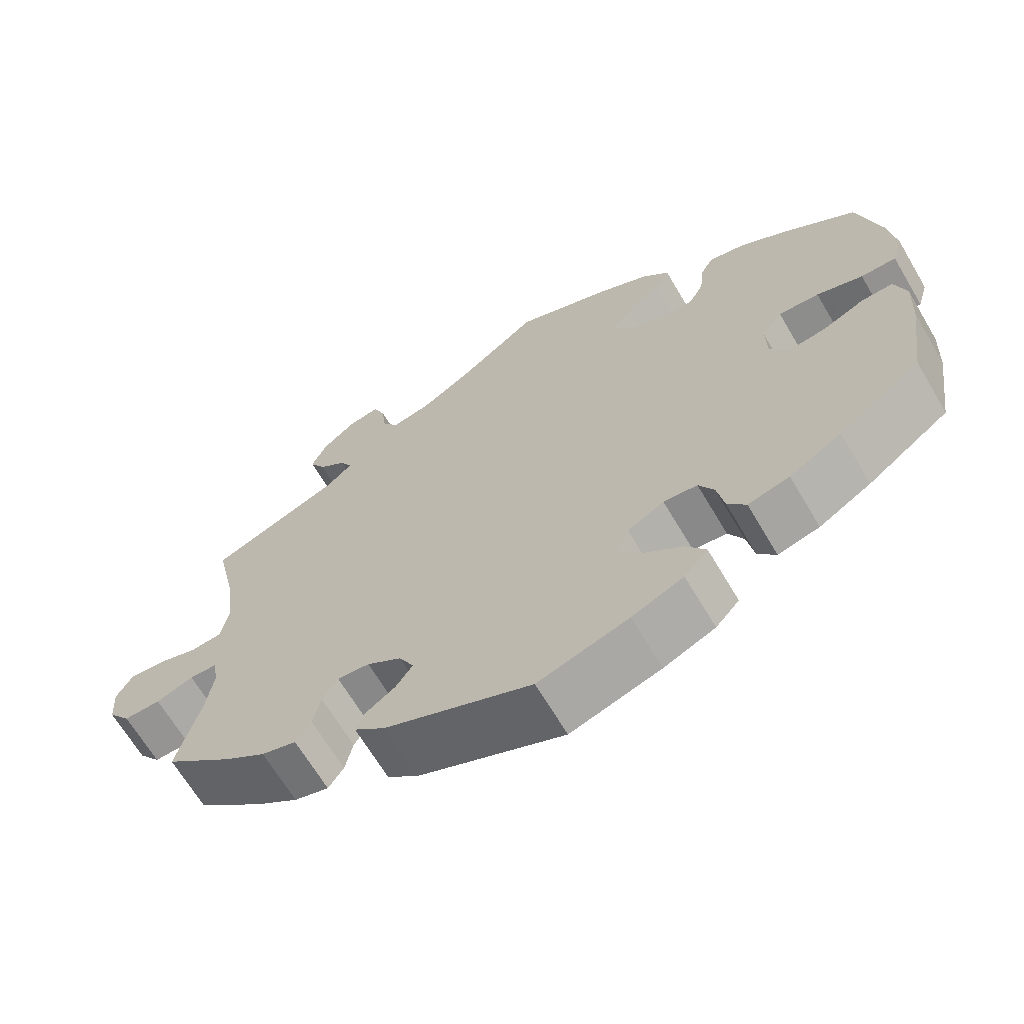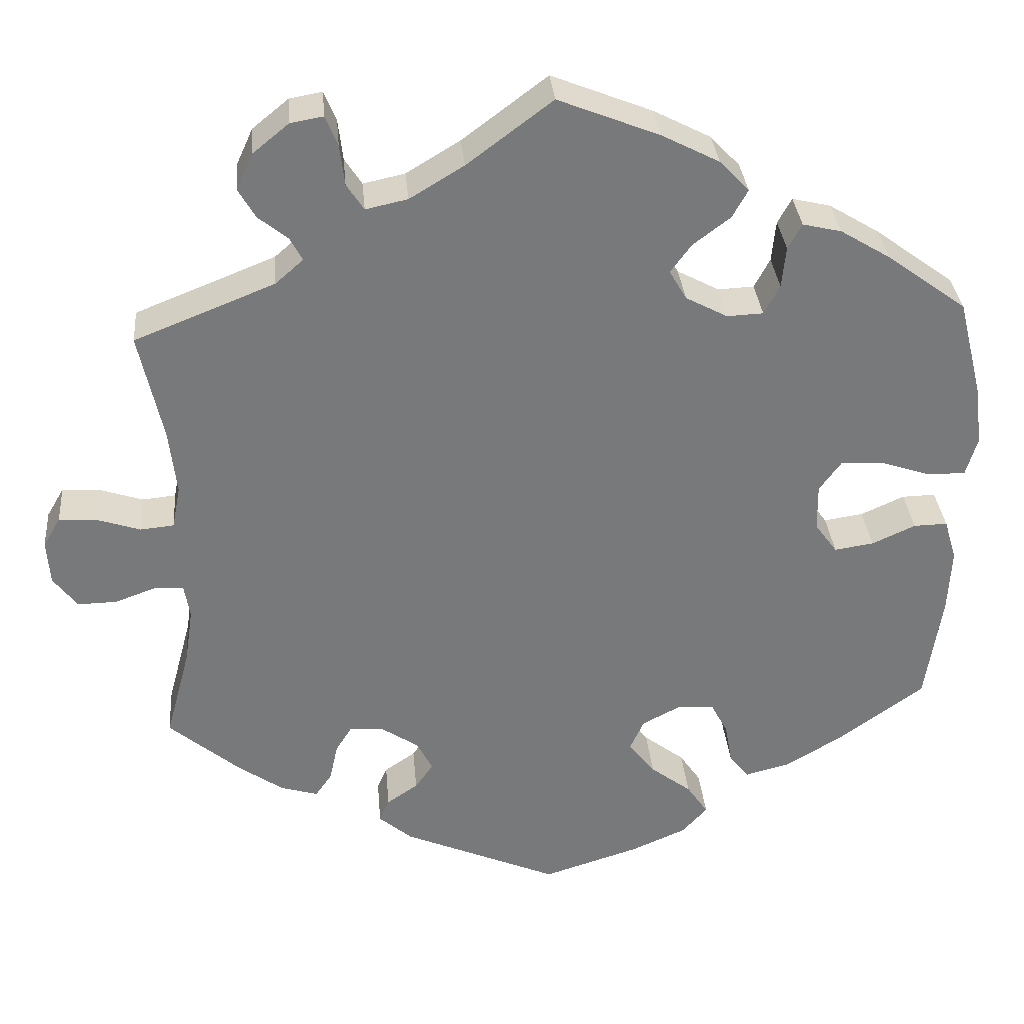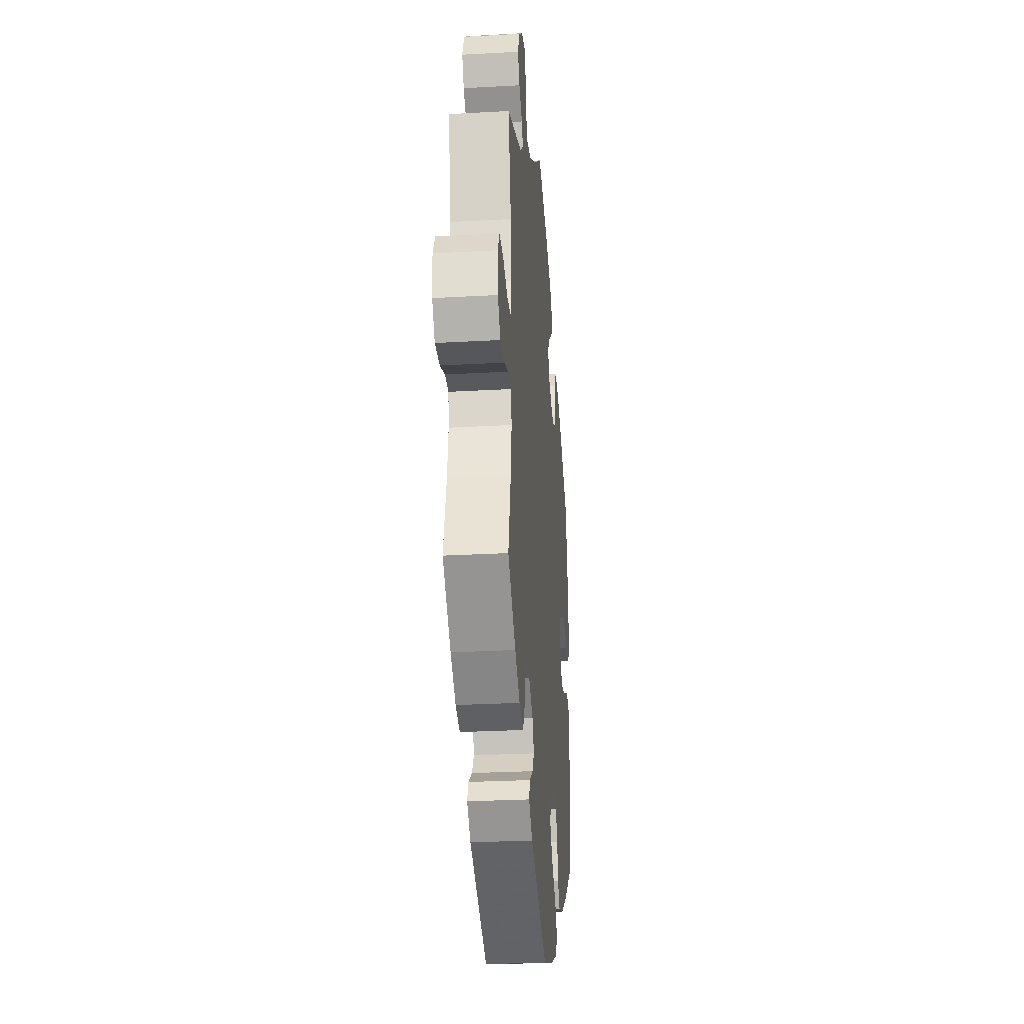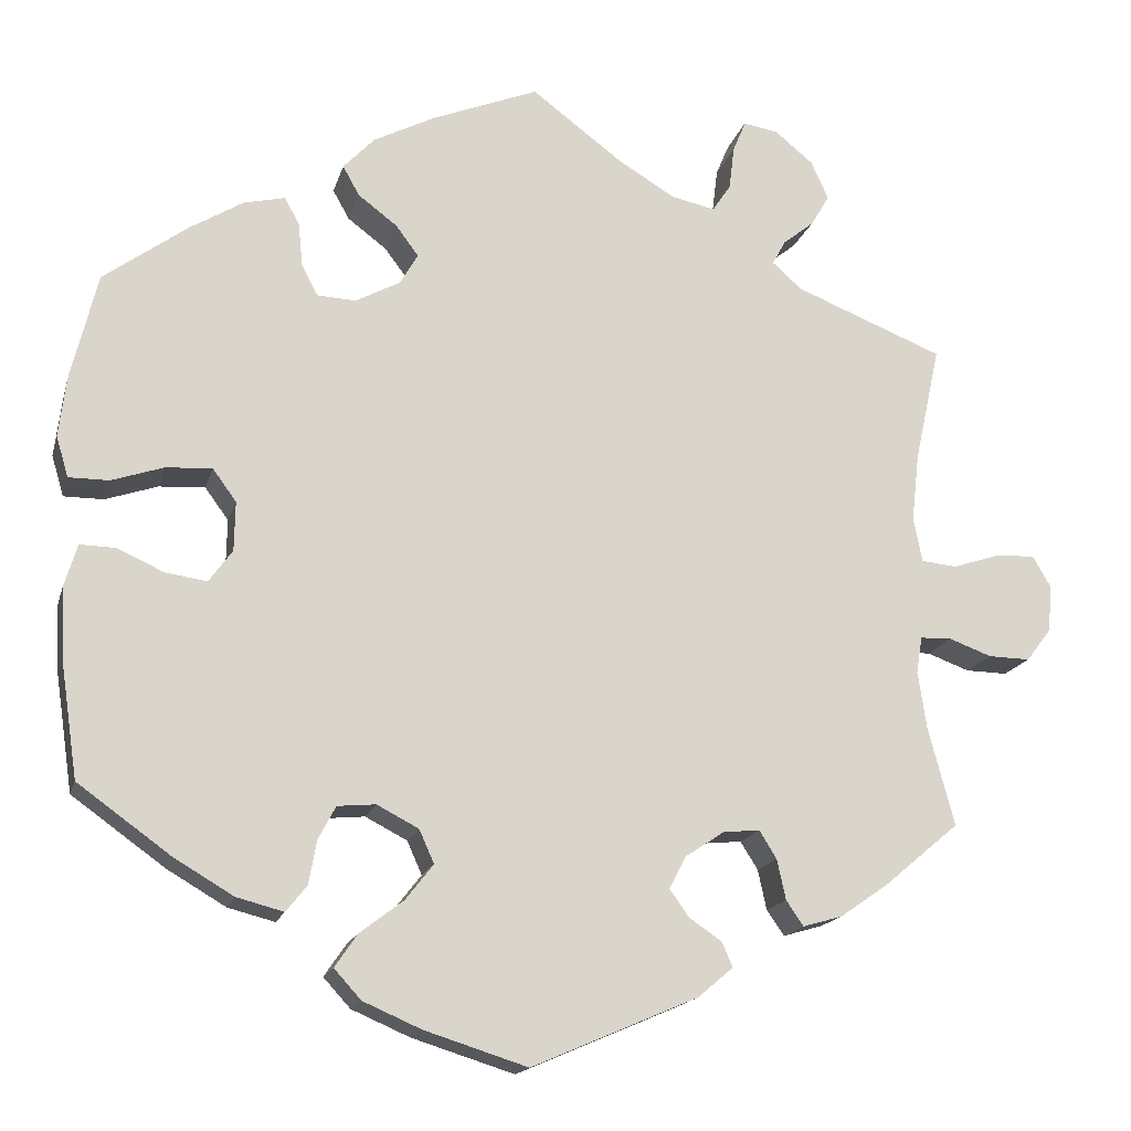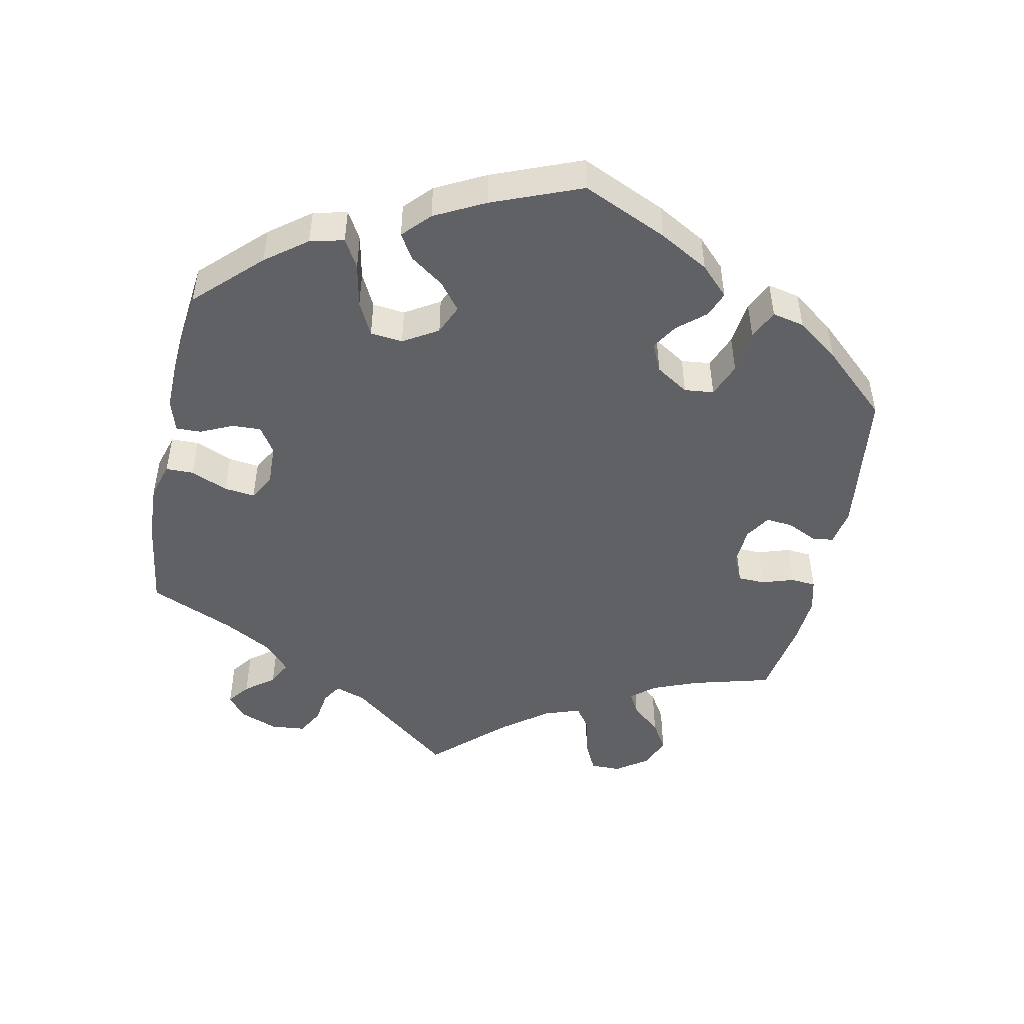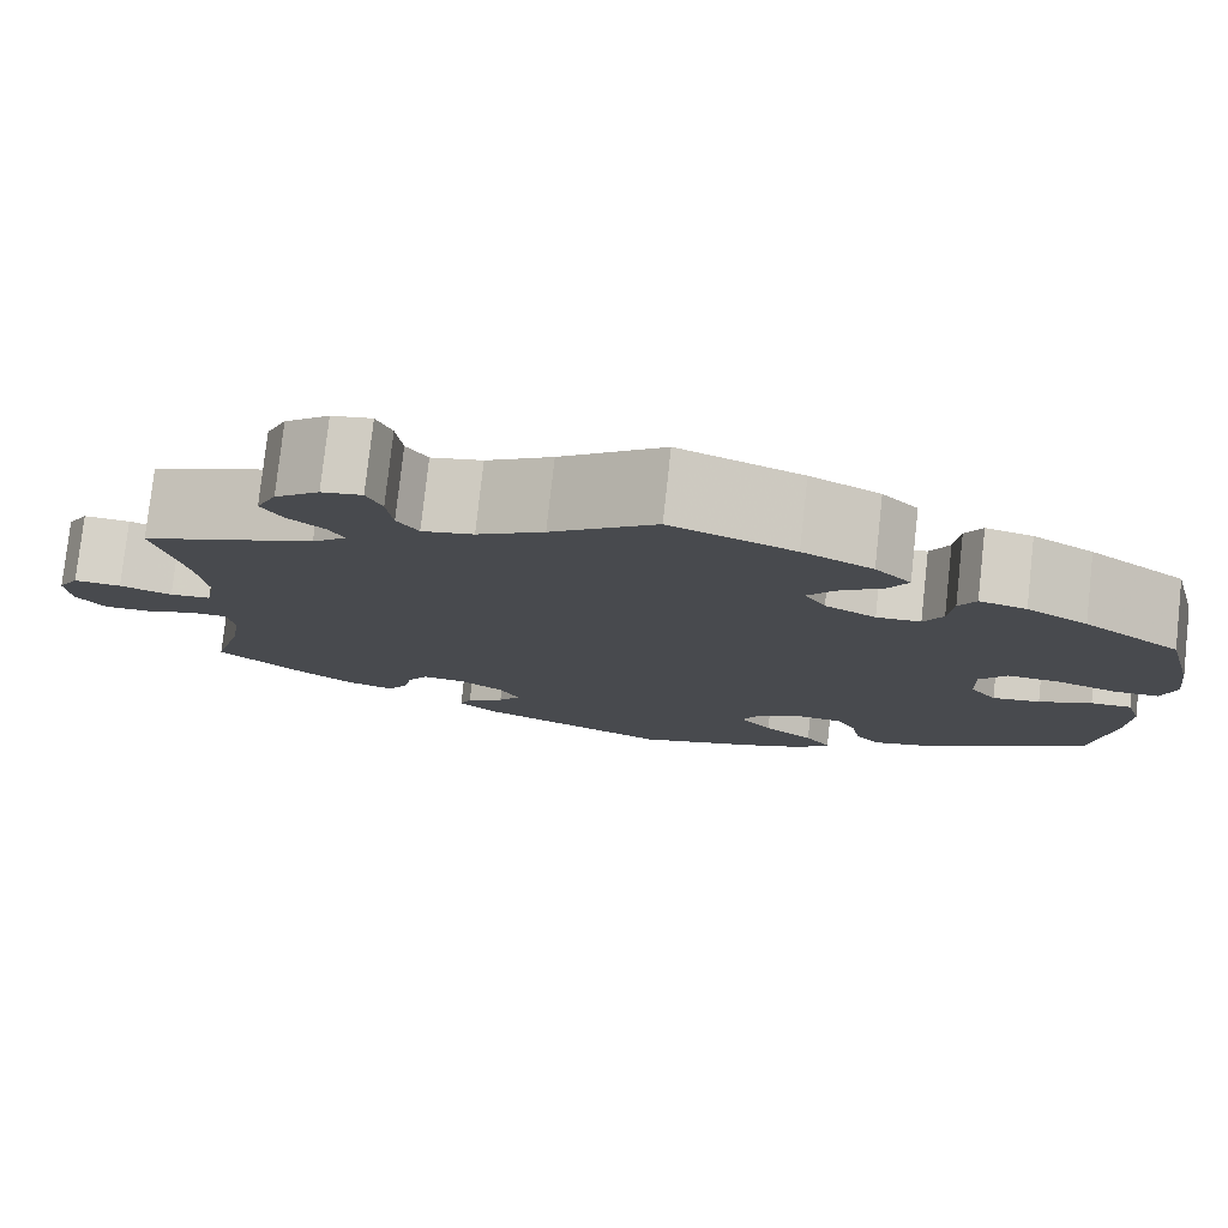
<metadata>
{"format":"obj","ext":"obj","renderer":"f3d","projection":"perspective","resolution":1024,"background":"white","views":[{"elev":-66.4,"azim":30.6,"up":"+Z"},{"elev":32.7,"azim":-4.9,"up":"+Z"},{"elev":-27.8,"azim":-85.1,"up":"+Z"},{"elev":-16.5,"azim":166.0,"up":"+Z"},{"elev":-48.6,"azim":108.5,"up":"+Y"},{"elev":78.3,"azim":6.3,"up":"+Z"}]}
</metadata>
<code>
v 0.122 0.07 0.529
v 0.192 0.07 0.493
v 0.228 0.07 0.455
v 0.209 0.07 0.421
v 0.164 0.07 0.387
v 0.138 0.07 0.352
v 0.159 0.07 0.316
v 0.21 0.07 0.289
v 0.254 0.07 0.291
v 0.273 0.07 0.327
v 0.278 0.07 0.377
v 0.295 0.07 0.408
v 0.342 0.07 0.397
v 0.403 0.07 0.36
v 0.5 0.07 0.289
v 0.53 0.07 0.169
v 0.539 0.07 0.097
v 0.525 0.07 0.05
v 0.479 0.07 0.05
v 0.419 0.07 0.07
v 0.366 0.07 0.073
v 0.339 0.07 0.036
v 0.34 0.07 -0.021
v 0.367 0.07 -0.058
v 0.415 0.07 -0.051
v 0.468 0.07 -0.027
v 0.509 0.07 -0.026
v 0.524 0.07 -0.076
v 0.52 0.07 -0.155
v 0.5 0.07 -0.289
v 0.393 0.07 -0.366
v 0.325 0.07 -0.406
v 0.271 0.07 -0.42
v 0.247 0.07 -0.39
v 0.238 0.07 -0.34
v 0.218 0.07 -0.302
v 0.174 0.07 -0.298
v 0.126 0.07 -0.323
v 0.109 0.07 -0.361
v 0.141 0.07 -0.402
v 0.191 0.07 -0.44
v 0.217 0.07 -0.478
v 0.186 0.07 -0.512
v 0.119 0.07 -0.541
v 0.001 0.07 -0.578
v -0.19 0.07 -0.496
v -0.23 0.07 -0.462
v -0.218 0.07 -0.434
v -0.18 0.07 -0.408
v -0.158 0.07 -0.377
v -0.177 0.07 -0.34
v -0.222 0.07 -0.31
v -0.264 0.07 -0.306
v -0.284 0.07 -0.338
v -0.294 0.07 -0.384
v -0.314 0.07 -0.413
v -0.359 0.07 -0.4
v -0.414 0.07 -0.362
v -0.501 0.07 -0.289
v -0.471 0.07 -0.177
v -0.461 0.07 -0.11
v -0.468 0.07 -0.068
v -0.504 0.07 -0.067
v -0.553 0.07 -0.085
v -0.601 0.07 -0.086
v -0.63 0.07 -0.048
v -0.634 0.07 0.006
v -0.613 0.07 0.042
v -0.566 0.07 0.039
v -0.514 0.07 0.022
v -0.473 0.07 0.026
v -0.463 0.07 0.078
v -0.472 0.07 0.157
v -0.501 0.07 0.289
v -0.33 0.07 0.357
v -0.296 0.07 0.387
v -0.311 0.07 0.415
v -0.347 0.07 0.444
v -0.368 0.07 0.48
v -0.348 0.07 0.524
v -0.304 0.07 0.56
v -0.264 0.07 0.567
v -0.249 0.07 0.531
v -0.243 0.07 0.481
v -0.222 0.07 0.449
v -0.171 0.07 0.46
v -0.105 0.07 0.5
v -0.001 0.07 0.578
v 0.122 0 0.529
v 0.192 0 0.493
v 0.228 0 0.455
v 0.209 0 0.421
v 0.164 0 0.387
v 0.138 0 0.352
v 0.159 0 0.316
v 0.21 0 0.289
v 0.254 0 0.291
v 0.273 0 0.327
v 0.278 0 0.377
v 0.295 0 0.408
v 0.342 0 0.397
v 0.403 0 0.36
v 0.5 0 0.289
v 0.53 0 0.169
v 0.539 0 0.097
v 0.525 0 0.05
v 0.479 0 0.05
v 0.419 0 0.07
v 0.366 0 0.073
v 0.339 0 0.036
v 0.34 0 -0.021
v 0.367 0 -0.058
v 0.415 0 -0.051
v 0.468 0 -0.027
v 0.509 0 -0.026
v 0.524 0 -0.076
v 0.52 0 -0.155
v 0.5 0 -0.289
v 0.393 0 -0.366
v 0.325 0 -0.406
v 0.271 0 -0.42
v 0.247 0 -0.39
v 0.238 0 -0.34
v 0.218 0 -0.302
v 0.174 0 -0.298
v 0.126 0 -0.323
v 0.109 0 -0.361
v 0.141 0 -0.402
v 0.191 0 -0.44
v 0.217 0 -0.478
v 0.186 0 -0.512
v 0.119 0 -0.541
v 0.001 0 -0.578
v -0.19 0 -0.496
v -0.23 0 -0.462
v -0.218 0 -0.434
v -0.18 0 -0.408
v -0.158 0 -0.377
v -0.177 0 -0.34
v -0.222 0 -0.31
v -0.264 0 -0.306
v -0.284 0 -0.338
v -0.294 0 -0.384
v -0.314 0 -0.413
v -0.359 0 -0.4
v -0.414 0 -0.362
v -0.501 0 -0.289
v -0.471 0 -0.177
v -0.461 0 -0.11
v -0.468 0 -0.068
v -0.504 0 -0.067
v -0.553 0 -0.085
v -0.601 0 -0.086
v -0.63 0 -0.048
v -0.634 0 0.006
v -0.613 0 0.042
v -0.566 0 0.039
v -0.514 0 0.022
v -0.473 0 0.026
v -0.463 0 0.078
v -0.472 0 0.157
v -0.501 0 0.289
v -0.33 0 0.357
v -0.296 0 0.387
v -0.311 0 0.415
v -0.347 0 0.444
v -0.368 0 0.48
v -0.348 0 0.524
v -0.304 0 0.56
v -0.264 0 0.567
v -0.249 0 0.531
v -0.243 0 0.481
v -0.222 0 0.449
v -0.171 0 0.46
v -0.105 0 0.5
v -0.001 0 0.578
f 87 88 1 2
f 86 87 2 3
f 85 86 3 4
f 81 82 83 84
f 81 84 85
f 80 81 85
f 77 78 79 80
f 76 77 80 85
f 75 76 85 4
f 73 74 75 4
f 67 68 69 70
f 67 70 71
f 66 67 71
f 63 64 65 66
f 62 63 66 71
f 61 62 71 72
f 57 58 59 60
f 57 60 61
f 54 55 56 57
f 53 54 57 61
f 52 53 61 72
f 46 47 48 49
f 46 49 50
f 45 46 50
f 44 45 50 51
f 40 41 42 43
f 39 40 43 44
f 32 33 34 35
f 32 35 36
f 31 32 36
f 30 31 36
f 29 30 36 37
f 25 26 27 28
f 24 25 28 29
f 17 18 19 20
f 17 20 21
f 16 17 21
f 15 16 21
f 14 15 21 22
f 10 11 12 13
f 9 10 13 14
f 72 73 4 5
f 51 52 72
f 39 44 51 72
f 38 39 72
f 37 38 72
f 24 29 37 72
f 23 24 72
f 22 23 72
f 9 14 22
f 8 9 22 72
f 7 8 72
f 6 7 72
f 5 6 72
f 90 89 176 175
f 91 90 175 174
f 92 91 174 173
f 172 171 170 169
f 173 172 169
f 173 169 168
f 168 167 166 165
f 173 168 165 164
f 92 173 164 163
f 92 163 162 161
f 158 157 156 155
f 159 158 155
f 159 155 154
f 154 153 152 151
f 159 154 151 150
f 160 159 150 149
f 148 147 146 145
f 149 148 145
f 145 144 143 142
f 149 145 142 141
f 160 149 141 140
f 137 136 135 134
f 138 137 134
f 138 134 133
f 139 138 133 132
f 131 130 129 128
f 132 131 128 127
f 123 122 121 120
f 124 123 120
f 124 120 119
f 124 119 118
f 125 124 118 117
f 116 115 114 113
f 117 116 113 112
f 108 107 106 105
f 109 108 105
f 109 105 104
f 109 104 103
f 110 109 103 102
f 101 100 99 98
f 102 101 98 97
f 93 92 161 160
f 160 140 139
f 160 139 132 127
f 160 127 126
f 160 126 125
f 160 125 117 112
f 160 112 111
f 160 111 110
f 110 102 97
f 160 110 97 96
f 160 96 95
f 160 95 94
f 160 94 93
f 1 89 90 2
f 2 90 91 3
f 3 91 92 4
f 4 92 93 5
f 5 93 94 6
f 6 94 95 7
f 7 95 96 8
f 8 96 97 9
f 9 97 98 10
f 10 98 99 11
f 11 99 100 12
f 12 100 101 13
f 13 101 102 14
f 14 102 103 15
f 15 103 104 16
f 16 104 105 17
f 17 105 106 18
f 18 106 107 19
f 19 107 108 20
f 20 108 109 21
f 21 109 110 22
f 22 110 111 23
f 23 111 112 24
f 24 112 113 25
f 25 113 114 26
f 26 114 115 27
f 27 115 116 28
f 28 116 117 29
f 29 117 118 30
f 30 118 119 31
f 31 119 120 32
f 32 120 121 33
f 33 121 122 34
f 34 122 123 35
f 35 123 124 36
f 36 124 125 37
f 37 125 126 38
f 38 126 127 39
f 39 127 128 40
f 40 128 129 41
f 41 129 130 42
f 42 130 131 43
f 43 131 132 44
f 44 132 133 45
f 45 133 134 46
f 46 134 135 47
f 47 135 136 48
f 48 136 137 49
f 49 137 138 50
f 50 138 139 51
f 51 139 140 52
f 52 140 141 53
f 53 141 142 54
f 54 142 143 55
f 55 143 144 56
f 56 144 145 57
f 57 145 146 58
f 58 146 147 59
f 59 147 148 60
f 60 148 149 61
f 61 149 150 62
f 62 150 151 63
f 63 151 152 64
f 64 152 153 65
f 65 153 154 66
f 66 154 155 67
f 67 155 156 68
f 68 156 157 69
f 69 157 158 70
f 70 158 159 71
f 71 159 160 72
f 72 160 161 73
f 73 161 162 74
f 74 162 163 75
f 75 163 164 76
f 76 164 165 77
f 77 165 166 78
f 78 166 167 79
f 79 167 168 80
f 80 168 169 81
f 81 169 170 82
f 82 170 171 83
f 83 171 172 84
f 84 172 173 85
f 85 173 174 86
f 86 174 175 87
f 87 175 176 88
f 88 176 89 1

</code>
